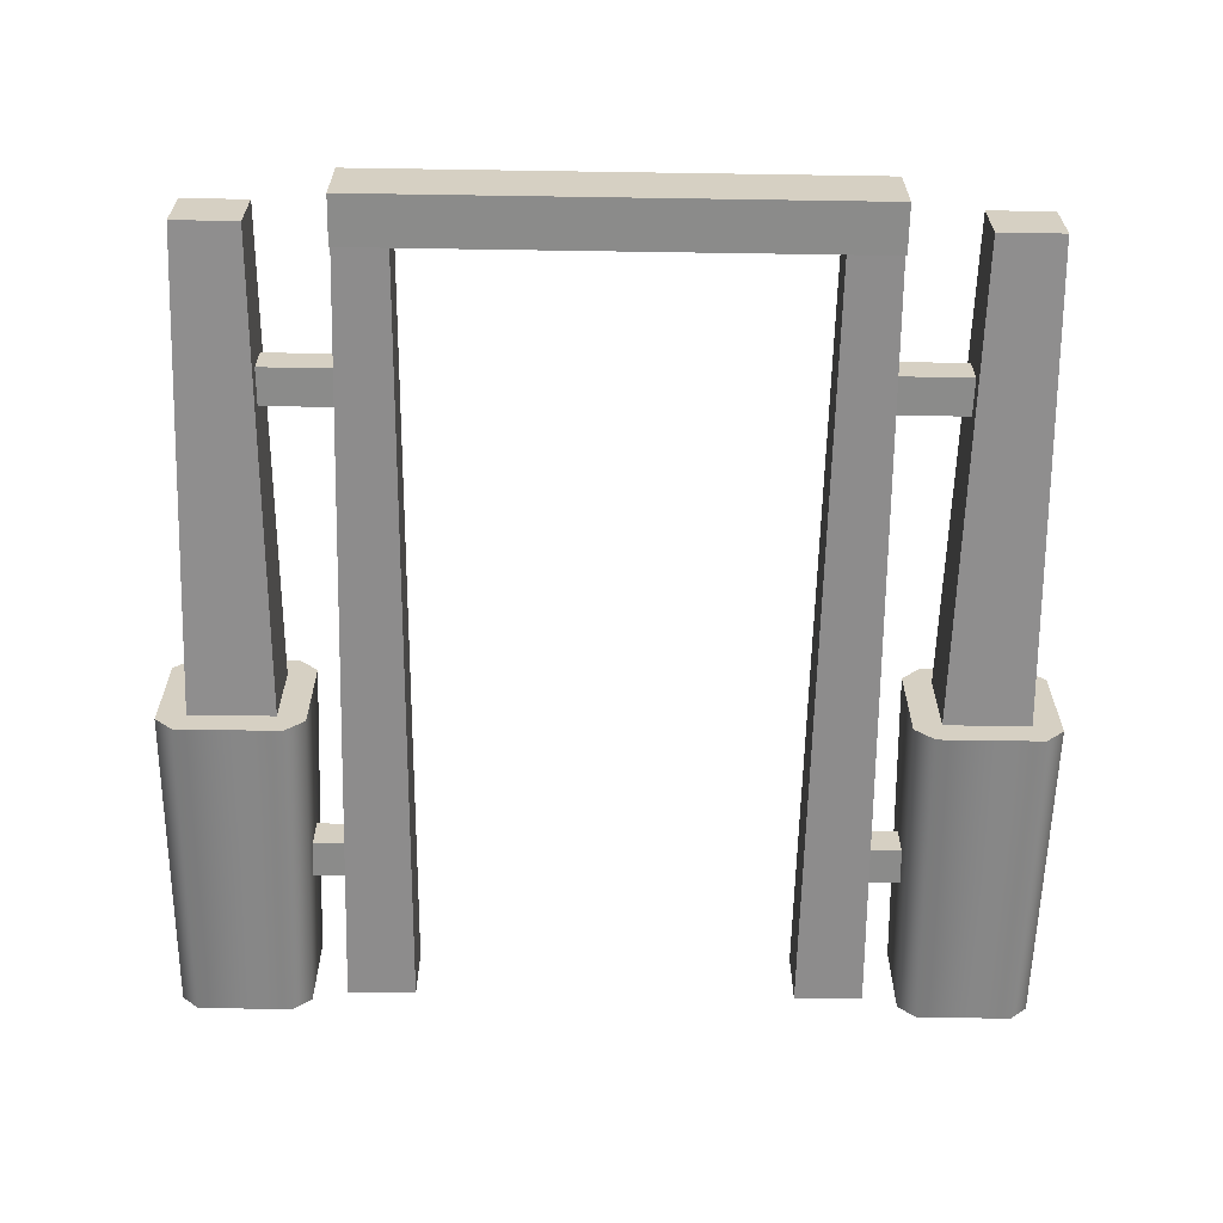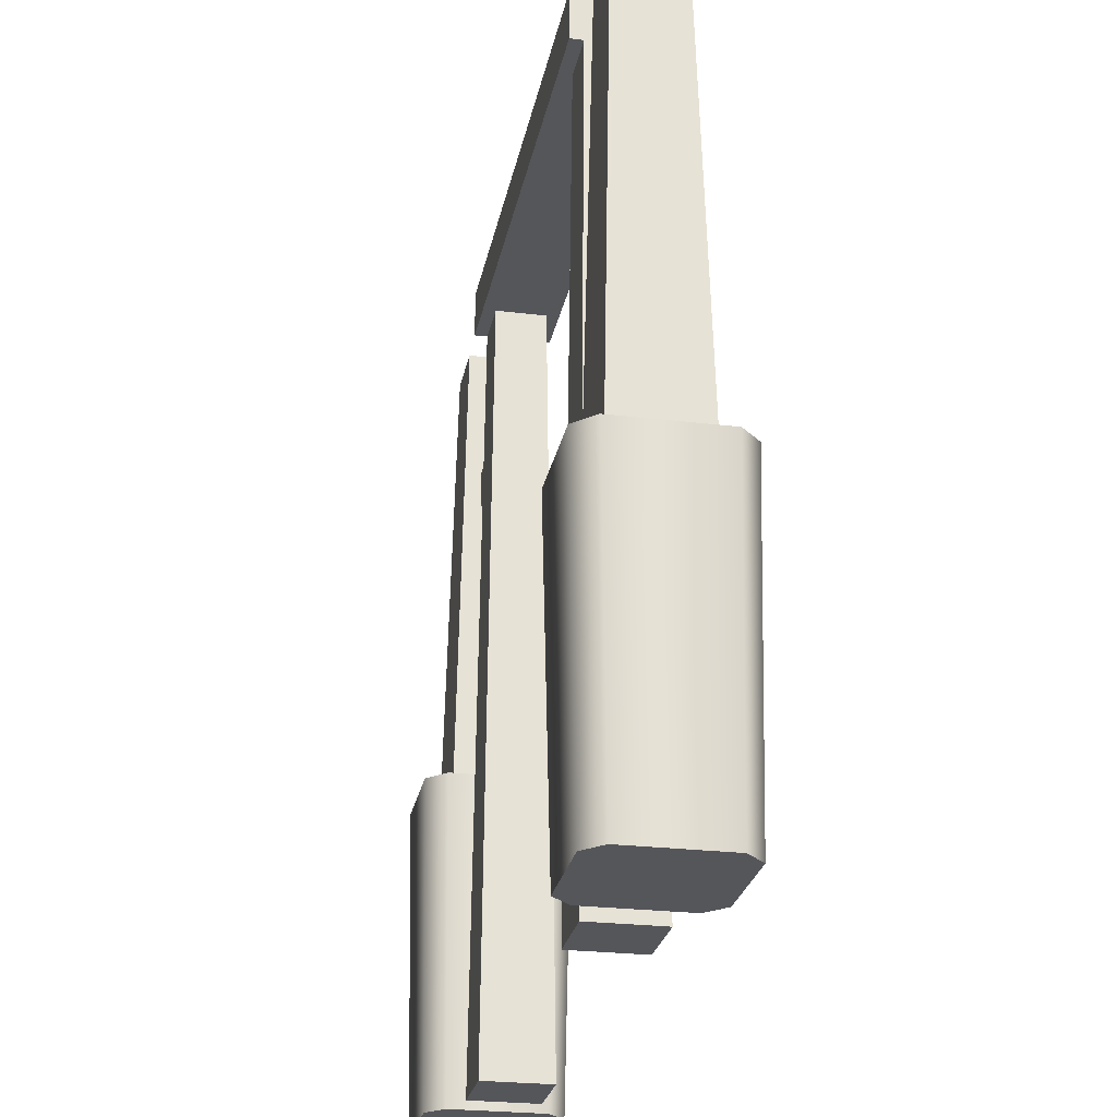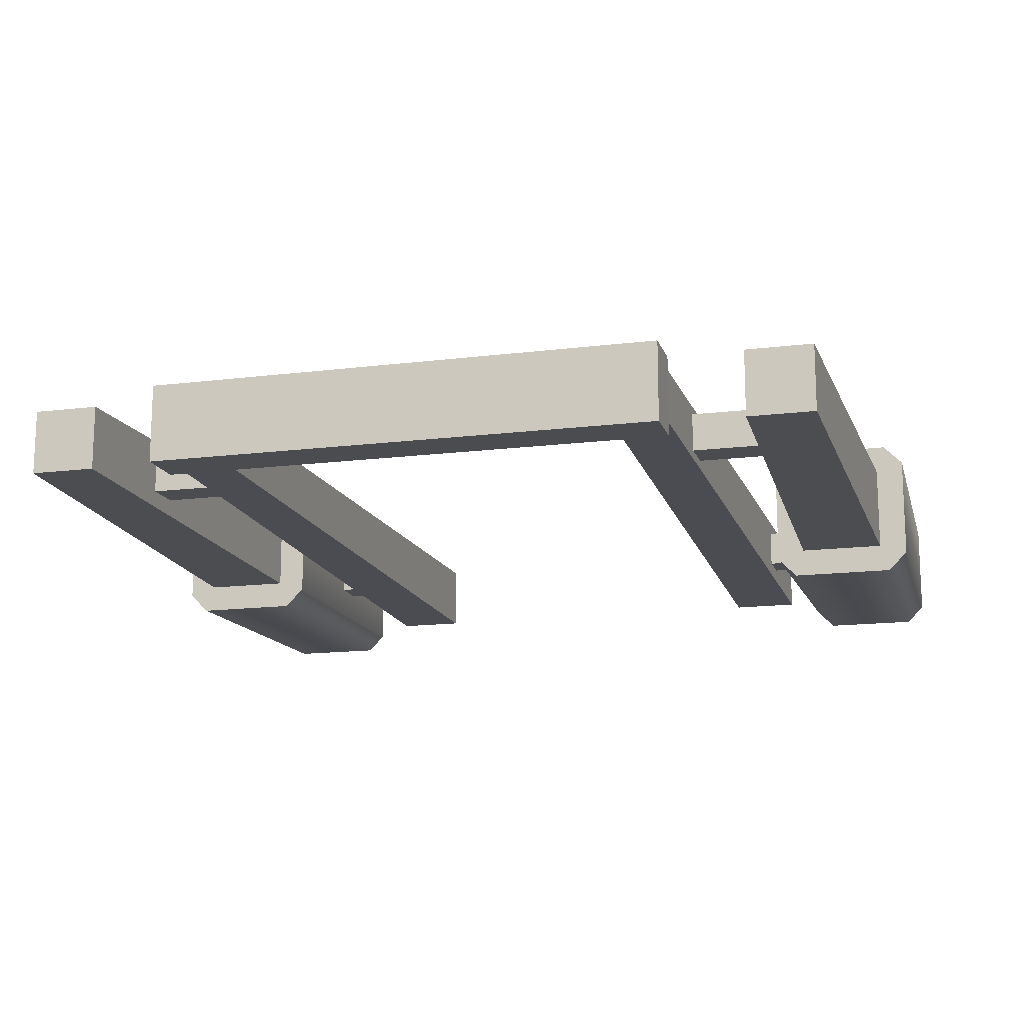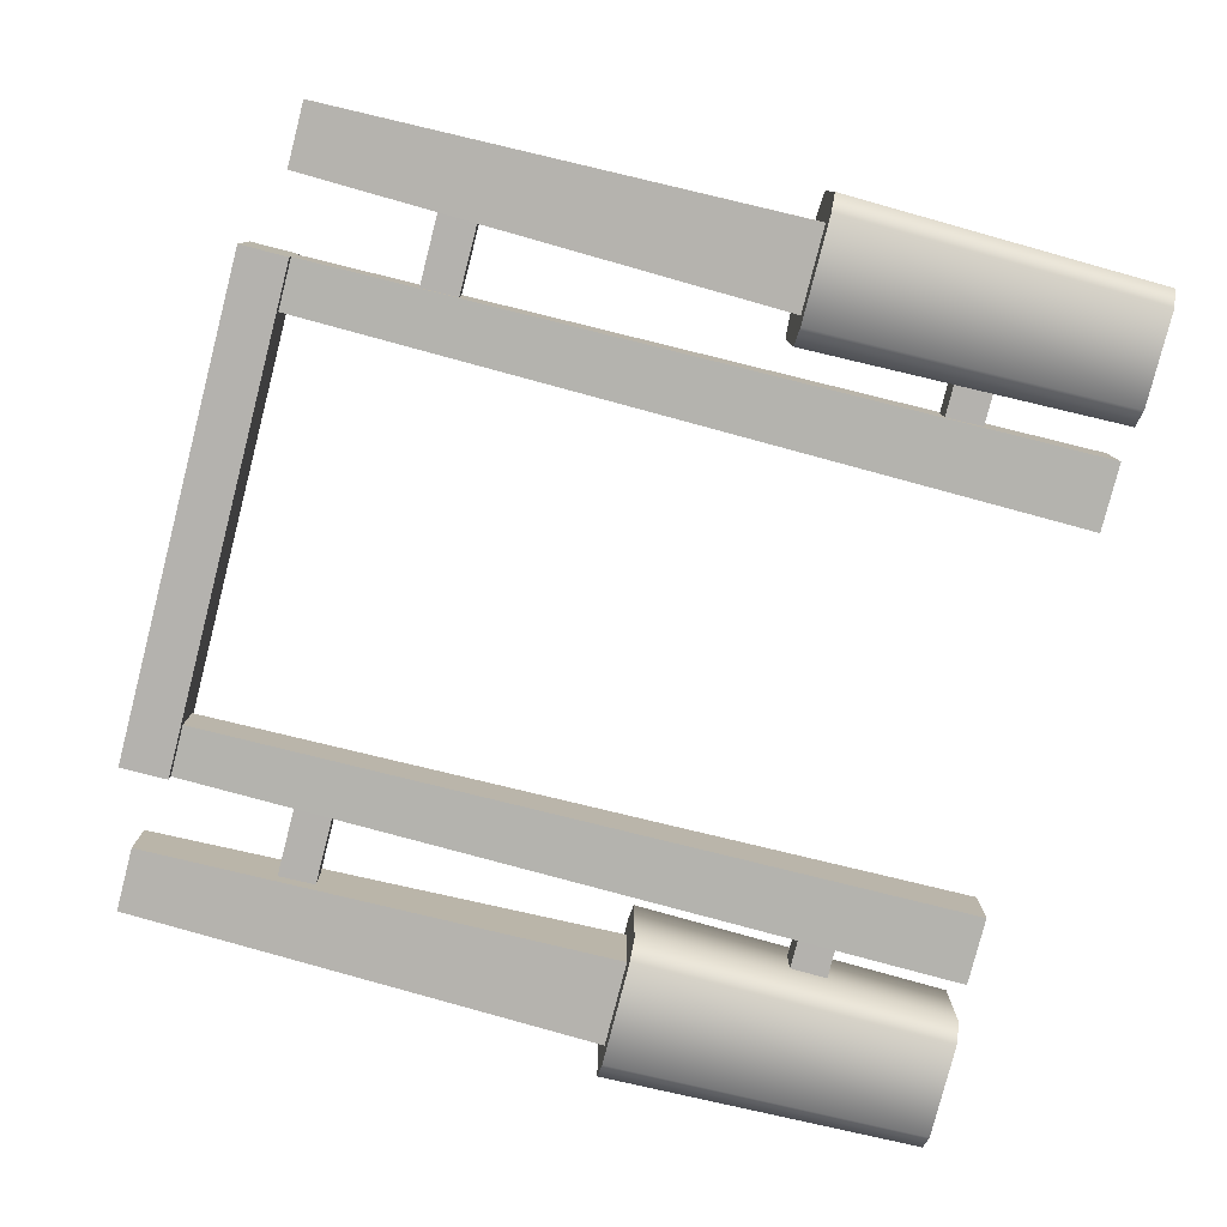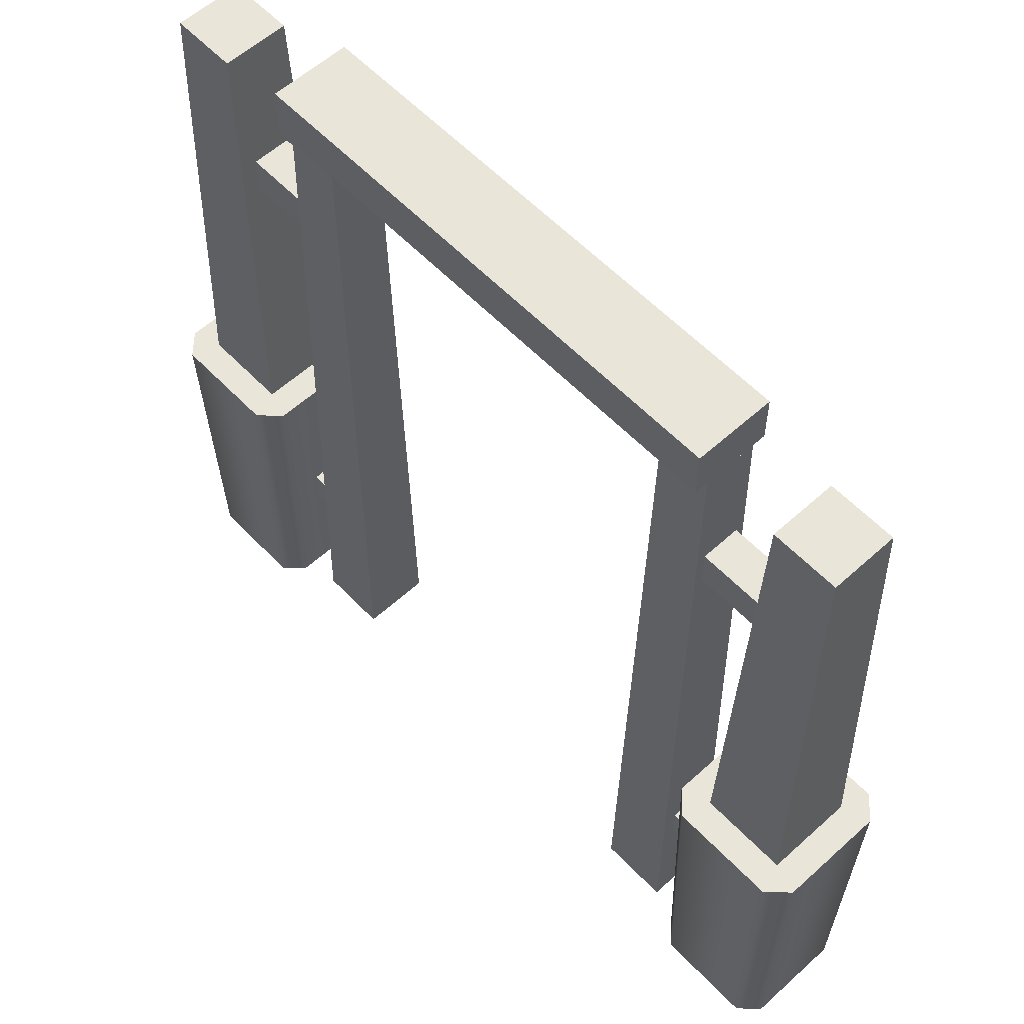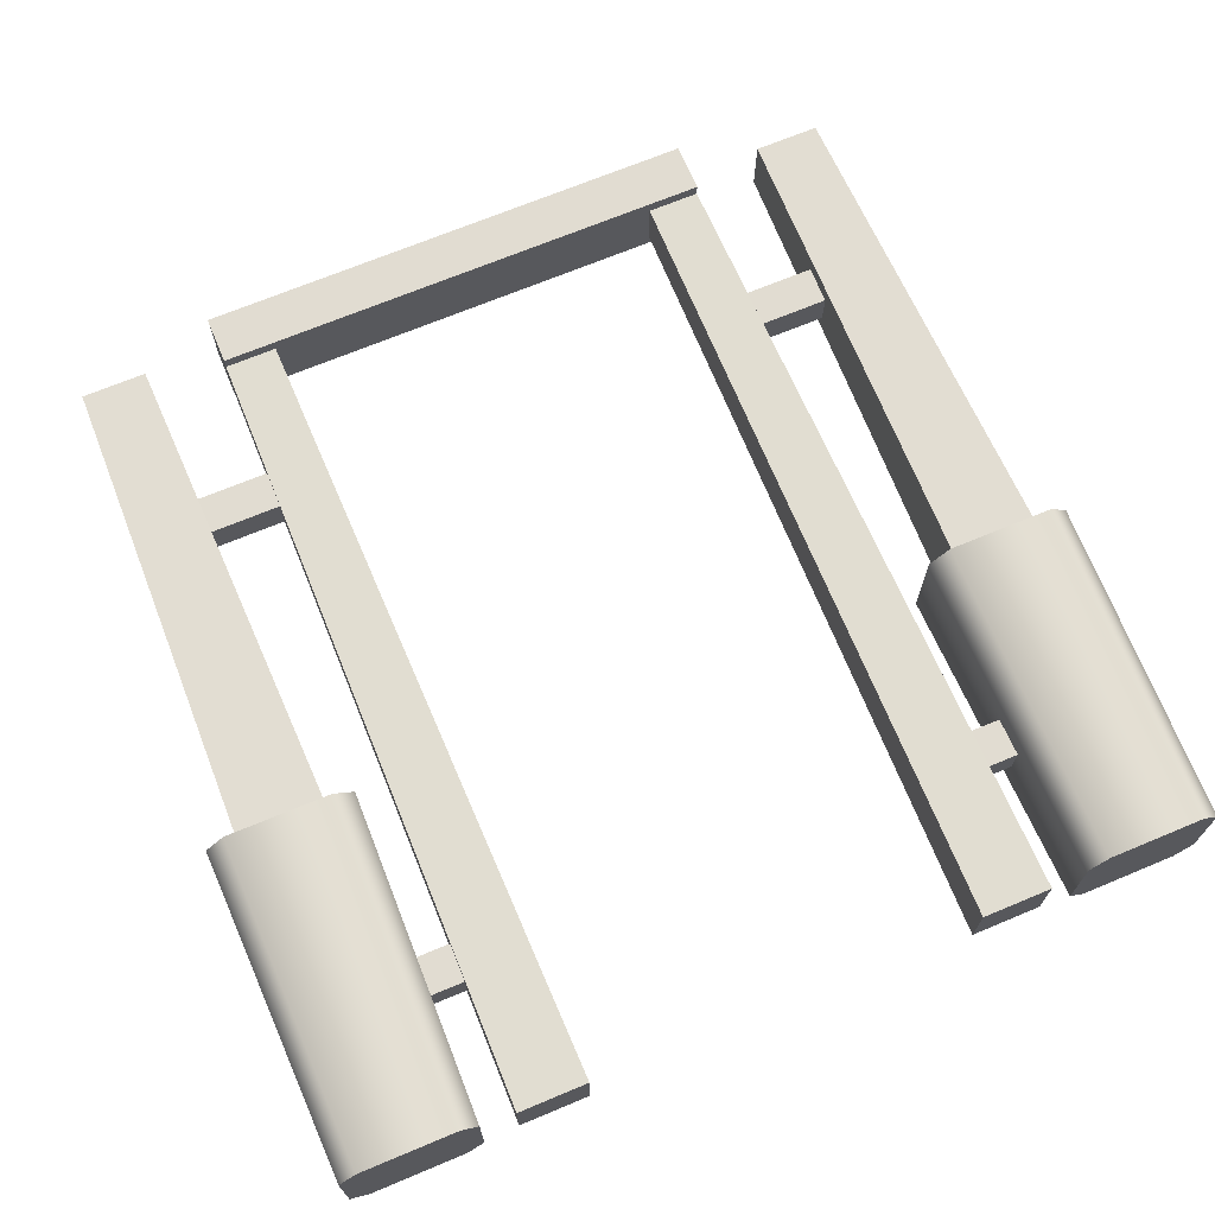
<metadata>
{"format":"obj","ext":"obj","renderer":"f3d","projection":"perspective","resolution":1024,"background":"white","views":[{"elev":-63.7,"azim":179.1,"up":"+Z"},{"elev":-25.8,"azim":79.2,"up":"+Y"},{"elev":-14.9,"azim":-164.8,"up":"+Z"},{"elev":-79.8,"azim":-104.4,"up":"+Z"},{"elev":58.2,"azim":46.9,"up":"+Y"},{"elev":69.3,"azim":-22.7,"up":"+Z"}]}
</metadata>
<code>
g structure-metal-doorway
v 0.2527 9.024e-17 -0.2637 1 1 1
v 0.2637 9.024e-17 -0.2527 1 1 1
v 0.2556 0.2 -0.2677 1 1 1
v 0.2677 0.2 -0.2556 1 1 1
v 0.1788 0.2 -0.2556 1 1 1
v 0.1788 0.2 -0.1909 1 1 1
v 0.1829 9.024e-17 -0.2527 1 1 1
v 0.1829 9.024e-17 -0.1939 1 1 1
v 0.1939 9.024e-17 -0.2637 1 1 1
v 0.1909 0.2 -0.2677 1 1 1
v 0.2677 0.2 -0.1909 1 1 1
v 0.2637 9.024e-17 -0.1939 1 1 1
v 0.2527 9.024e-17 -0.1829 1 1 1
v 0.1939 9.024e-17 -0.1829 1 1 1
v 0.2556 0.2 -0.1788 1 1 1
v 0.1909 0.2 -0.1788 1 1 1
v -0.1939 -9.024e-17 -0.2637 1 1 1
v -0.1829 -9.024e-17 -0.2527 1 1 1
v -0.1909 0.2 -0.2677 1 1 1
v -0.1788 0.2 -0.2556 1 1 1
v -0.2677 0.2 -0.2556 1 1 1
v -0.2677 0.2 -0.1909 1 1 1
v -0.2637 -9.024e-17 -0.2527 1 1 1
v -0.2637 -9.024e-17 -0.1939 1 1 1
v -0.2527 -9.024e-17 -0.2637 1 1 1
v -0.2556 0.2 -0.2677 1 1 1
v -0.1788 0.2 -0.1909 1 1 1
v -0.1829 -9.024e-17 -0.1939 1 1 1
v -0.1939 -9.024e-17 -0.1829 1 1 1
v -0.2527 -9.024e-17 -0.1829 1 1 1
v -0.1909 0.2 -0.1788 1 1 1
v -0.2556 0.2 -0.1788 1 1 1
v 0.1965 0.2 -0.25 1 1 1
v 0.25 0.2 -0.25 1 1 1
v 0.2032 0.5 -0.2433 1 1 1
v 0.2433 0.5 -0.2433 1 1 1
v 0.1965 0.2 -0.1965 1 1 1
v 0.2032 0.5 -0.2032 1 1 1
v 0.2433 0.5 -0.2032 1 1 1
v 0.25 0.2 -0.1965 1 1 1
v -0.1965 0.2 -0.1965 1 1 1
v -0.25 0.2 -0.1965 1 1 1
v -0.2032 0.5 -0.2032 1 1 1
v -0.2433 0.5 -0.2032 1 1 1
v -0.25 0.2 -0.25 1 1 1
v -0.2433 0.5 -0.2433 1 1 1
v -0.1965 0.2 -0.25 1 1 1
v -0.2032 0.5 -0.2433 1 1 1
v -0.1189 5.009e-33 -0.2019 1 1 1
v -0.1189 5.009e-33 -0.2447 1 1 1
v -0.1617 5.009e-33 -0.2019 1 1 1
v -0.1617 5.009e-33 -0.2447 1 1 1
v -0.1563 0.4875 -0.2393 1 1 1
v -0.1242 0.4875 -0.2393 1 1 1
v -0.1242 0.4875 -0.2072 1 1 1
v -0.1563 0.4875 -0.2072 1 1 1
v 0.1617 1.002e-32 -0.2019 1 1 1
v 0.1617 1.002e-32 -0.2447 1 1 1
v 0.1189 1.002e-32 -0.2019 1 1 1
v 0.1189 1.002e-32 -0.2447 1 1 1
v 0.1242 0.4875 -0.2393 1 1 1
v 0.1563 0.4875 -0.2393 1 1 1
v 0.1563 0.4875 -0.2072 1 1 1
v 0.1242 0.4875 -0.2072 1 1 1
v -0.1403 0.4133 -0.2349 1 1 1
v -0.1403 0.4133 -0.2116 1 1 1
v -0.2286 0.4133 -0.2349 1 1 1
v -0.2286 0.4133 -0.2116 1 1 1
v -0.1403 0.39 -0.2349 1 1 1
v -0.2286 0.39 -0.2349 1 1 1
v -0.2286 0.39 -0.2116 1 1 1
v -0.1403 0.39 -0.2116 1 1 1
v 0.2286 0.4133 -0.2349 1 1 1
v 0.2286 0.4133 -0.2116 1 1 1
v 0.1403 0.4133 -0.2349 1 1 1
v 0.1403 0.4133 -0.2116 1 1 1
v 0.2286 0.39 -0.2349 1 1 1
v 0.1403 0.39 -0.2349 1 1 1
v 0.1403 0.39 -0.2116 1 1 1
v 0.2286 0.39 -0.2116 1 1 1
v 0.2286 0.08 -0.2116 1 1 1
v 0.2286 0.08 -0.2349 1 1 1
v 0.1403 0.08 -0.2116 1 1 1
v 0.1403 0.08 -0.2349 1 1 1
v 0.2286 0.1032 -0.2349 1 1 1
v 0.2286 0.1032 -0.2116 1 1 1
v 0.1403 0.1032 -0.2349 1 1 1
v 0.1403 0.1032 -0.2116 1 1 1
v -0.1403 0.08 -0.2116 1 1 1
v -0.1403 0.08 -0.2349 1 1 1
v -0.2286 0.08 -0.2116 1 1 1
v -0.2286 0.08 -0.2349 1 1 1
v -0.1403 0.1032 -0.2349 1 1 1
v -0.1403 0.1032 -0.2116 1 1 1
v -0.2286 0.1032 -0.2349 1 1 1
v -0.2286 0.1032 -0.2116 1 1 1
f 3 2 1
f 2 3 4
f 7 6 5
f 6 7 8
f 5 9 7
f 9 5 10
f 11 2 4
f 2 11 12
f 10 1 9
f 1 10 3
f 15 14 13
f 14 15 16
f 11 13 12
f 13 11 15
f 16 8 14
f 8 16 6
f 3 11 4
f 11 3 15
f 15 3 10
f 15 10 16
f 16 10 5
f 16 5 6
f 13 2 12
f 2 13 1
f 1 13 14
f 1 14 9
f 9 14 8
f 9 8 7
f 19 18 17
f 18 19 20
f 23 22 21
f 22 23 24
f 21 25 23
f 25 21 26
f 27 18 20
f 18 27 28
f 26 17 25
f 17 26 19
f 31 30 29
f 30 31 32
f 27 29 28
f 29 27 31
f 32 24 30
f 24 32 22
f 19 27 20
f 27 19 31
f 31 19 26
f 31 26 32
f 32 26 21
f 32 21 22
f 29 18 28
f 18 29 17
f 17 29 30
f 17 30 25
f 25 30 24
f 25 24 23
f 35 34 33
f 34 35 36
f 37 35 33
f 35 37 38
f 35 39 36
f 39 35 38
f 39 37 40
f 37 39 38
f 36 40 34
f 40 36 39
f 43 42 41
f 42 43 44
f 42 46 45
f 46 42 44
f 48 41 47
f 41 48 43
f 46 43 48
f 43 46 44
f 46 47 45
f 47 46 48
f 51 50 49
f 50 51 52
f 53 50 52
f 50 53 54
f 55 51 49
f 51 55 56
f 54 49 50
f 49 54 55
f 51 53 52
f 53 51 56
f 53 55 54
f 55 53 56
f 59 58 57
f 58 59 60
f 61 58 60
f 58 61 62
f 63 59 57
f 59 63 64
f 62 57 58
f 57 62 63
f 59 61 60
f 61 59 64
f 61 63 62
f 63 61 64
f 67 66 65
f 66 67 68
f 70 65 69
f 65 70 67
f 70 68 67
f 68 70 71
f 66 71 72
f 71 66 68
f 71 69 72
f 69 71 70
f 66 69 65
f 69 66 72
f 75 74 73
f 74 75 76
f 78 73 77
f 73 78 75
f 78 76 75
f 76 78 79
f 74 79 80
f 79 74 76
f 79 77 80
f 77 79 78
f 74 77 73
f 77 74 80
f 83 82 81
f 82 83 84
f 87 86 85
f 86 87 88
f 84 85 82
f 85 84 87
f 86 83 81
f 83 86 88
f 84 88 87
f 88 84 83
f 86 82 85
f 82 86 81
f 91 90 89
f 90 91 92
f 95 94 93
f 94 95 96
f 92 93 90
f 93 92 95
f 94 91 89
f 91 94 96
f 92 96 95
f 96 92 91
f 94 90 93
f 90 94 89
g structure-metal-doorway
f 3 2 1
f 2 3 4
f 7 6 5
f 6 7 8
f 5 9 7
f 9 5 10
f 11 2 4
f 2 11 12
f 10 1 9
f 1 10 3
f 15 14 13
f 14 15 16
f 11 13 12
f 13 11 15
f 16 8 14
f 8 16 6
f 3 11 4
f 11 3 15
f 15 3 10
f 15 10 16
f 16 10 5
f 16 5 6
f 13 2 12
f 2 13 1
f 1 13 14
f 1 14 9
f 9 14 8
f 9 8 7
f 19 18 17
f 18 19 20
f 23 22 21
f 22 23 24
f 21 25 23
f 25 21 26
f 27 18 20
f 18 27 28
f 26 17 25
f 17 26 19
f 31 30 29
f 30 31 32
f 27 29 28
f 29 27 31
f 32 24 30
f 24 32 22
f 19 27 20
f 27 19 31
f 31 19 26
f 31 26 32
f 32 26 21
f 32 21 22
f 29 18 28
f 18 29 17
f 17 29 30
f 17 30 25
f 25 30 24
f 25 24 23
f 35 34 33
f 34 35 36
f 37 35 33
f 35 37 38
f 35 39 36
f 39 35 38
f 39 37 40
f 37 39 38
f 36 40 34
f 40 36 39
f 43 42 41
f 42 43 44
f 42 46 45
f 46 42 44
f 48 41 47
f 41 48 43
f 46 43 48
f 43 46 44
f 46 47 45
f 47 46 48
f 51 50 49
f 50 51 52
f 53 50 52
f 50 53 54
f 55 51 49
f 51 55 56
f 54 49 50
f 49 54 55
f 51 53 52
f 53 51 56
f 53 55 54
f 55 53 56
f 59 58 57
f 58 59 60
f 61 58 60
f 58 61 62
f 63 59 57
f 59 63 64
f 62 57 58
f 57 62 63
f 59 61 60
f 61 59 64
f 61 63 62
f 63 61 64
f 67 66 65
f 66 67 68
f 70 65 69
f 65 70 67
f 70 68 67
f 68 70 71
f 66 71 72
f 71 66 68
f 71 69 72
f 69 71 70
f 66 69 65
f 69 66 72
f 75 74 73
f 74 75 76
f 78 73 77
f 73 78 75
f 78 76 75
f 76 78 79
f 74 79 80
f 79 74 76
f 79 77 80
f 77 79 78
f 74 77 73
f 77 74 80
f 83 82 81
f 82 83 84
f 87 86 85
f 86 87 88
f 84 85 82
f 85 84 87
f 86 83 81
f 83 86 88
f 84 88 87
f 88 84 83
f 86 82 85
f 82 86 81
f 91 90 89
f 90 91 92
f 95 94 93
f 94 95 96
f 92 93 90
f 93 92 95
f 94 91 89
f 91 94 96
f 92 96 95
f 96 92 91
f 94 90 93
f 90 94 89
g Group
v 0.1563 0.4875 -0.1992 1 1 1
v 0.1563 0.4875 -0.2473 1 1 1
v -0.1563 0.4875 -0.1992 1 1 1
v -0.1563 0.4875 -0.2473 1 1 1
v 0.1563 0.5175 -0.2473 1 1 1
v 0.1563 0.5175 -0.1992 1 1 1
v -0.1563 0.5175 -0.2473 1 1 1
v -0.1563 0.5175 -0.1992 1 1 1
f 99 98 97
f 98 99 100
f 103 102 101
f 102 103 104
f 103 98 100
f 98 103 101
f 102 98 101
f 98 102 97
f 102 99 97
f 99 102 104
f 99 103 100
f 103 99 104

</code>
